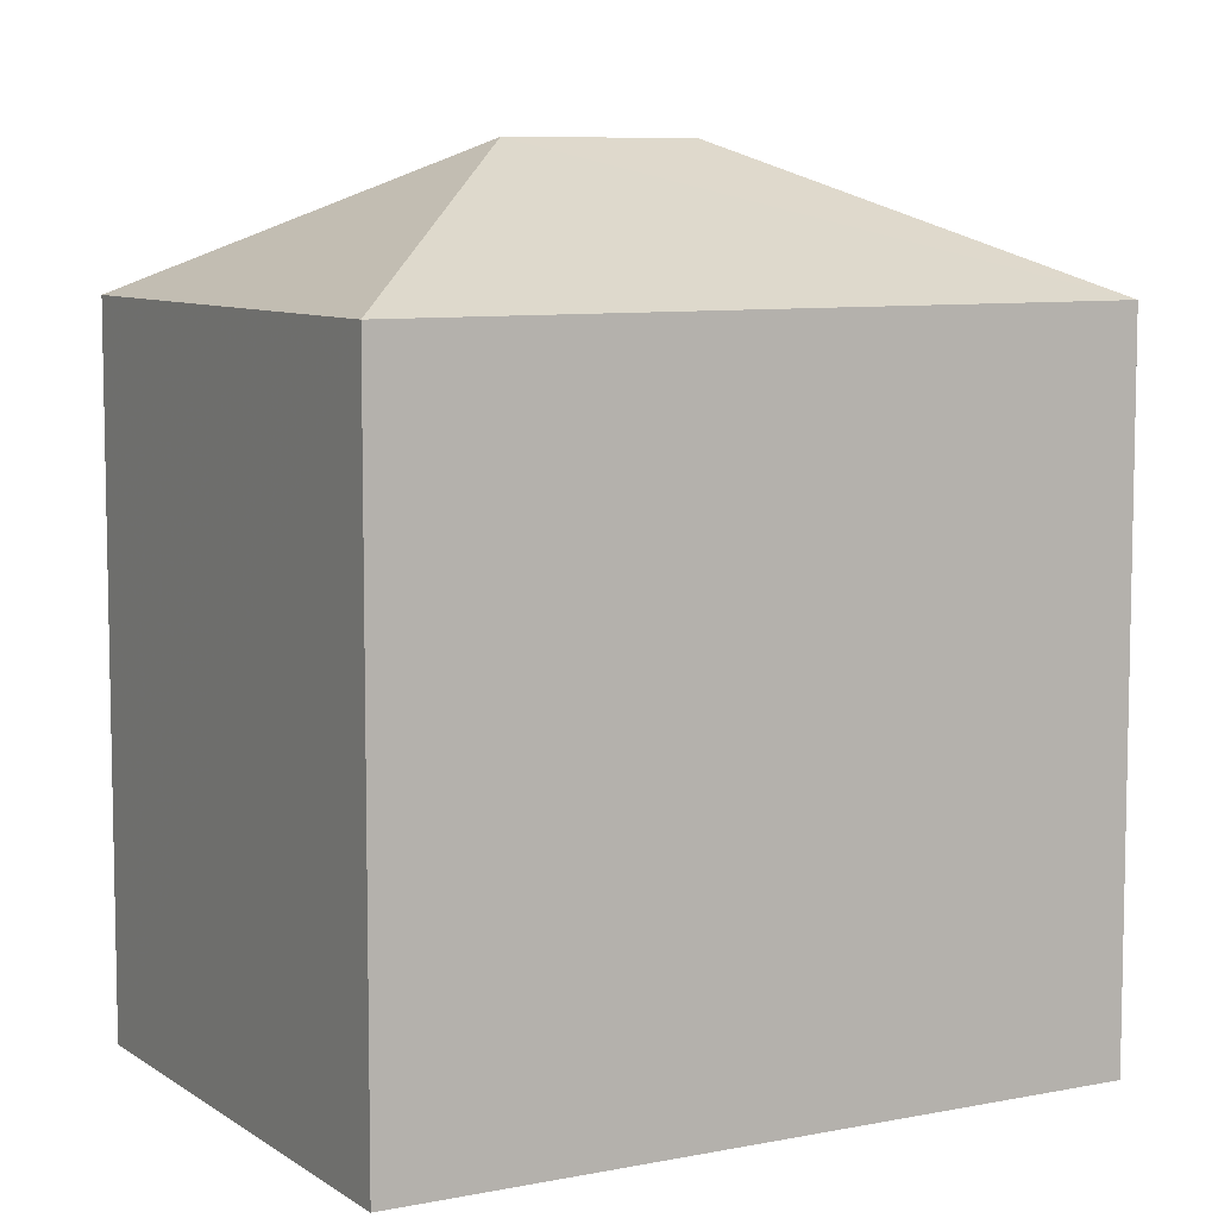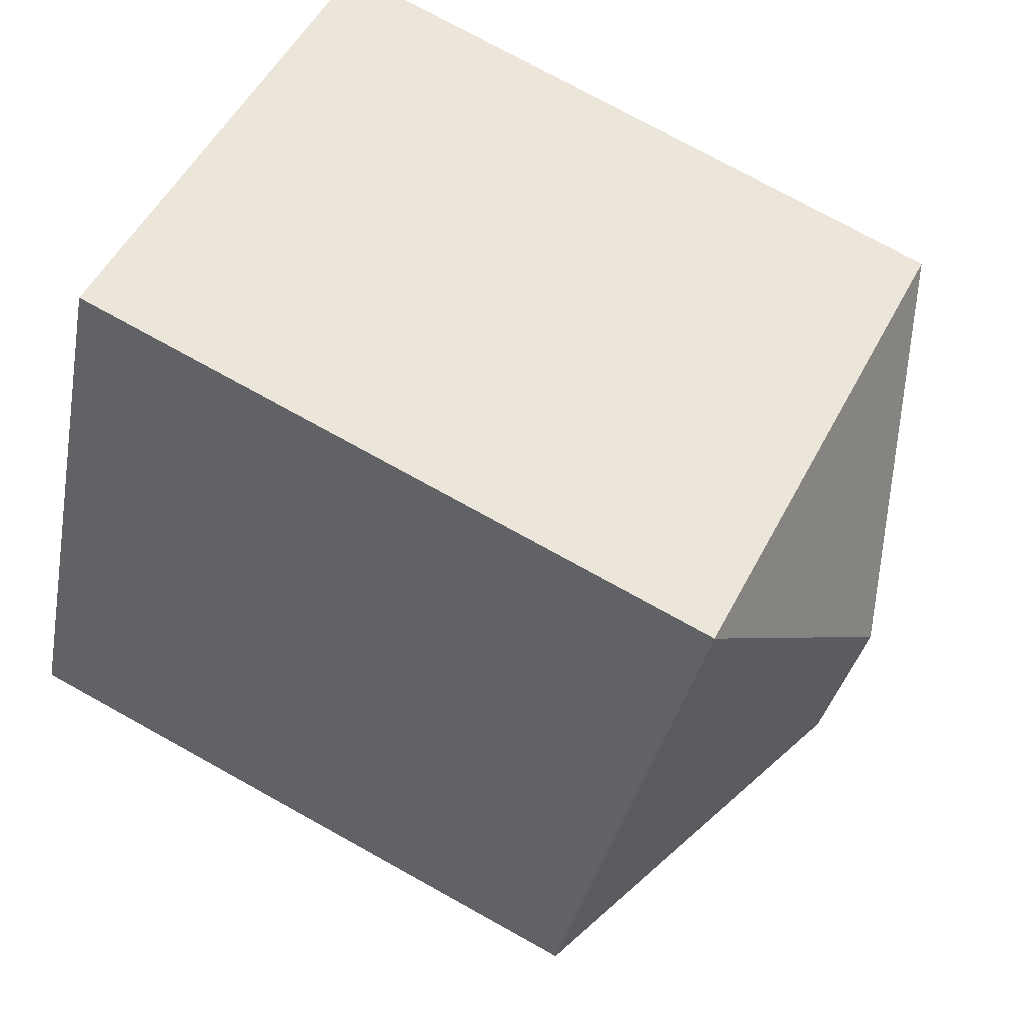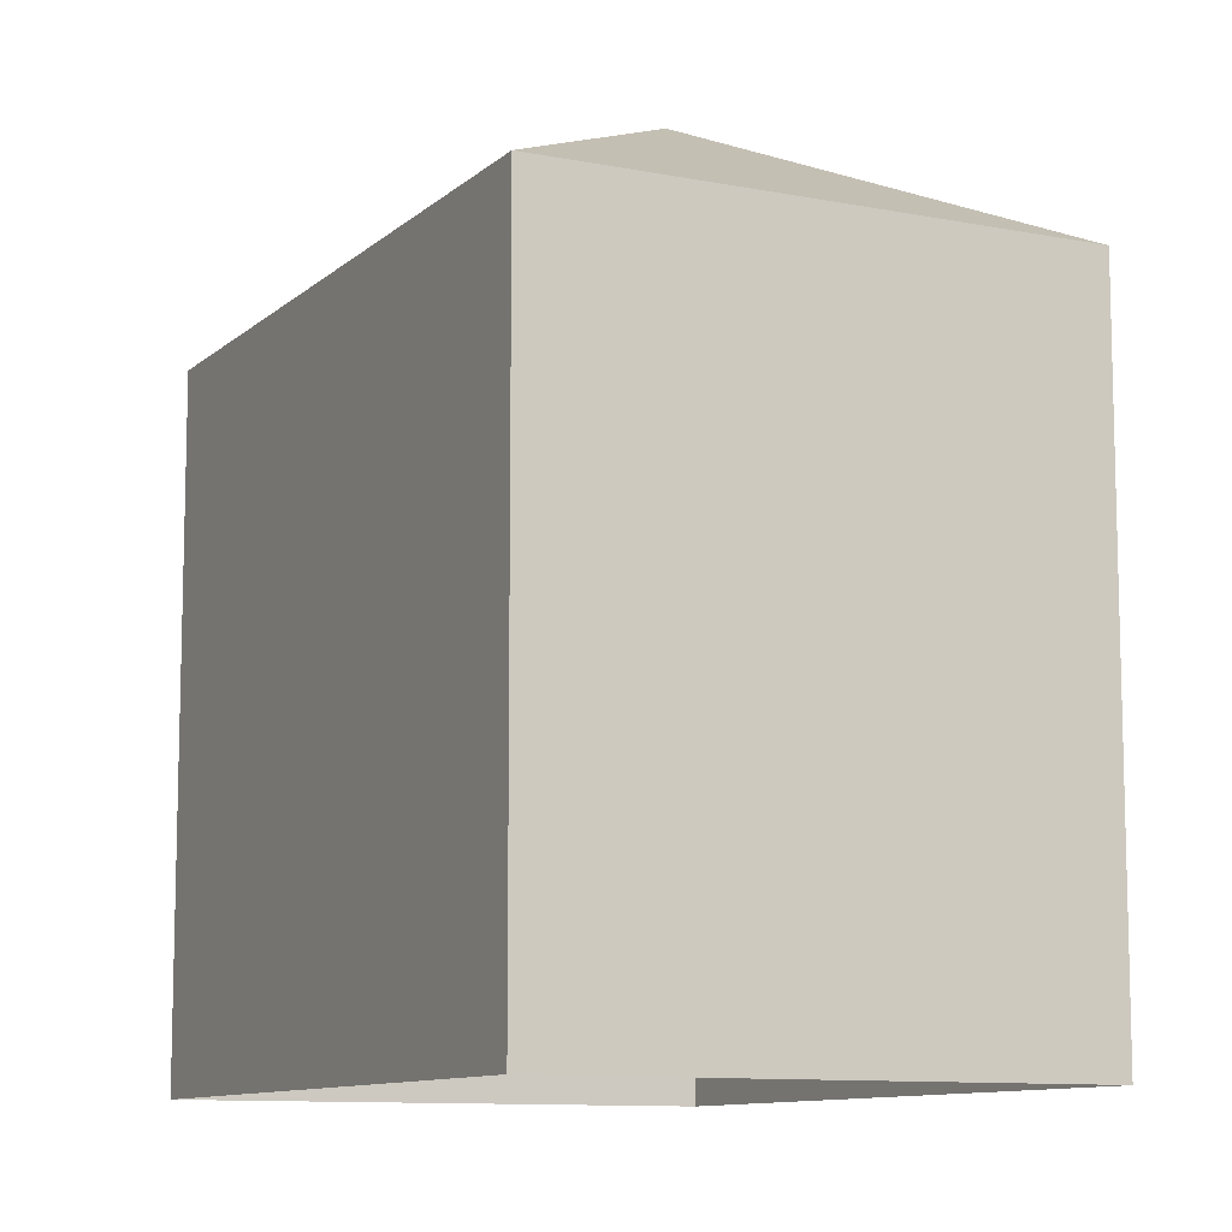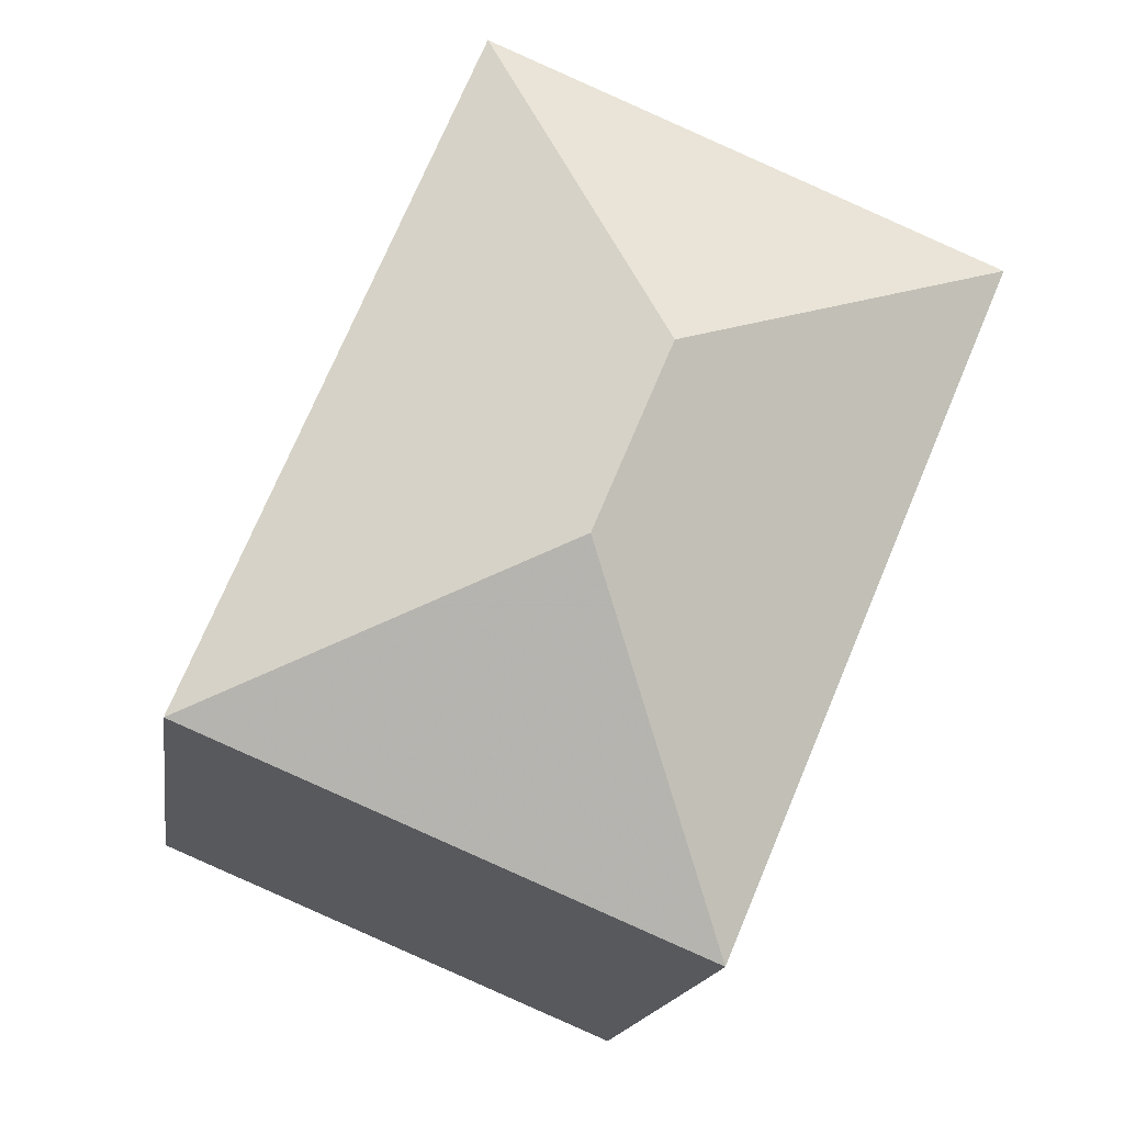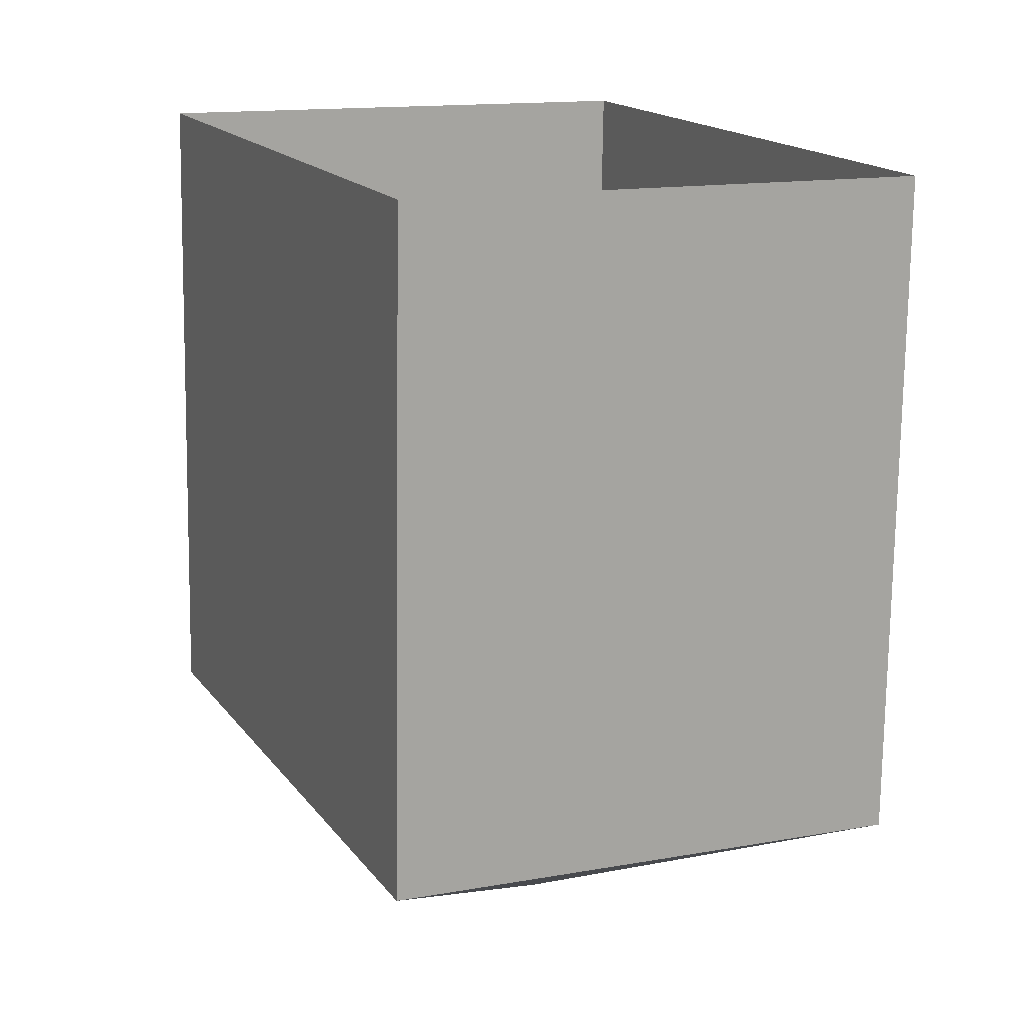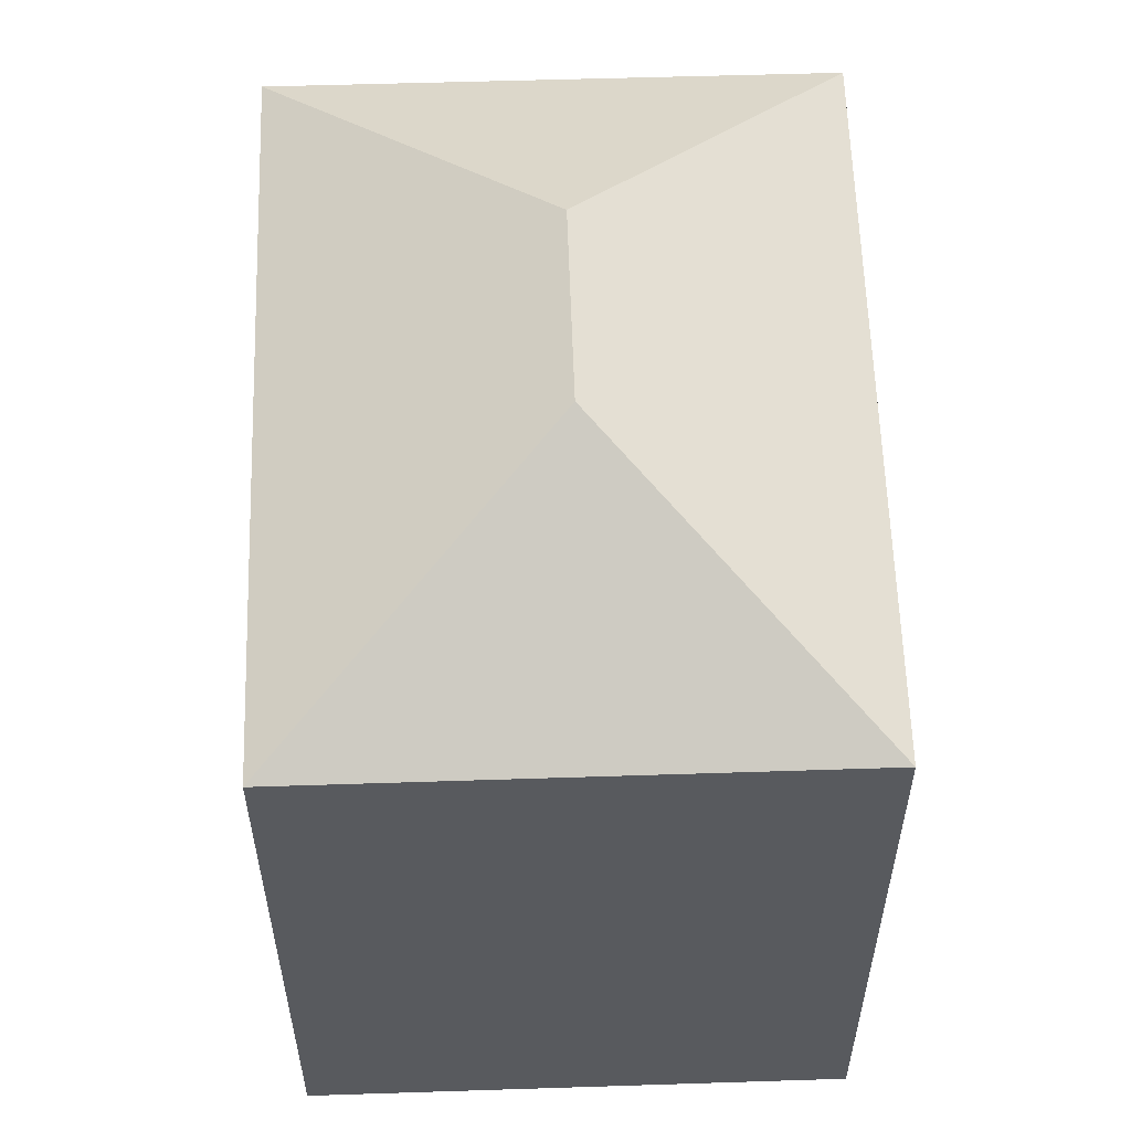
<metadata>
{"format":"obj","ext":"obj","renderer":"f3d","projection":"perspective","resolution":1024,"background":"white","views":[{"elev":7.9,"azim":-142.2,"up":"+Z"},{"elev":76.4,"azim":-61.1,"up":"+Y"},{"elev":-10.2,"azim":130.4,"up":"+Z"},{"elev":-15.4,"azim":-7.8,"up":"+Y"},{"elev":-74.7,"azim":179.2,"up":"+Y"},{"elev":58.9,"azim":-24.7,"up":"+Z"}]}
</metadata>
<code>
v -8.958e+04 -9.959e+04 4.538
v -8.958e+04 -9.959e+04 4.537
v -8.958e+04 -9.96e+04 4.538
v -8.958e+04 -9.96e+04 4.539
v -8.958e+04 -9.96e+04 14.13
v -8.958e+04 -9.96e+04 14.13
v -8.958e+04 -9.96e+04 12.53
v -8.958e+04 -9.959e+04 12.52
v -8.958e+04 -9.959e+04 12.53
v -8.958e+04 -9.96e+04 12.53
f 1 2 3
f 4 1 3
f 5 6 7
f 6 8 9
f 8 5 10
f 5 7 10
f 7 6 9
f 6 5 8
f 8 3 2
f 8 10 3
f 9 2 1
f 9 8 2
f 9 1 4
f 7 9 4
f 7 4 3
f 10 7 3

</code>
